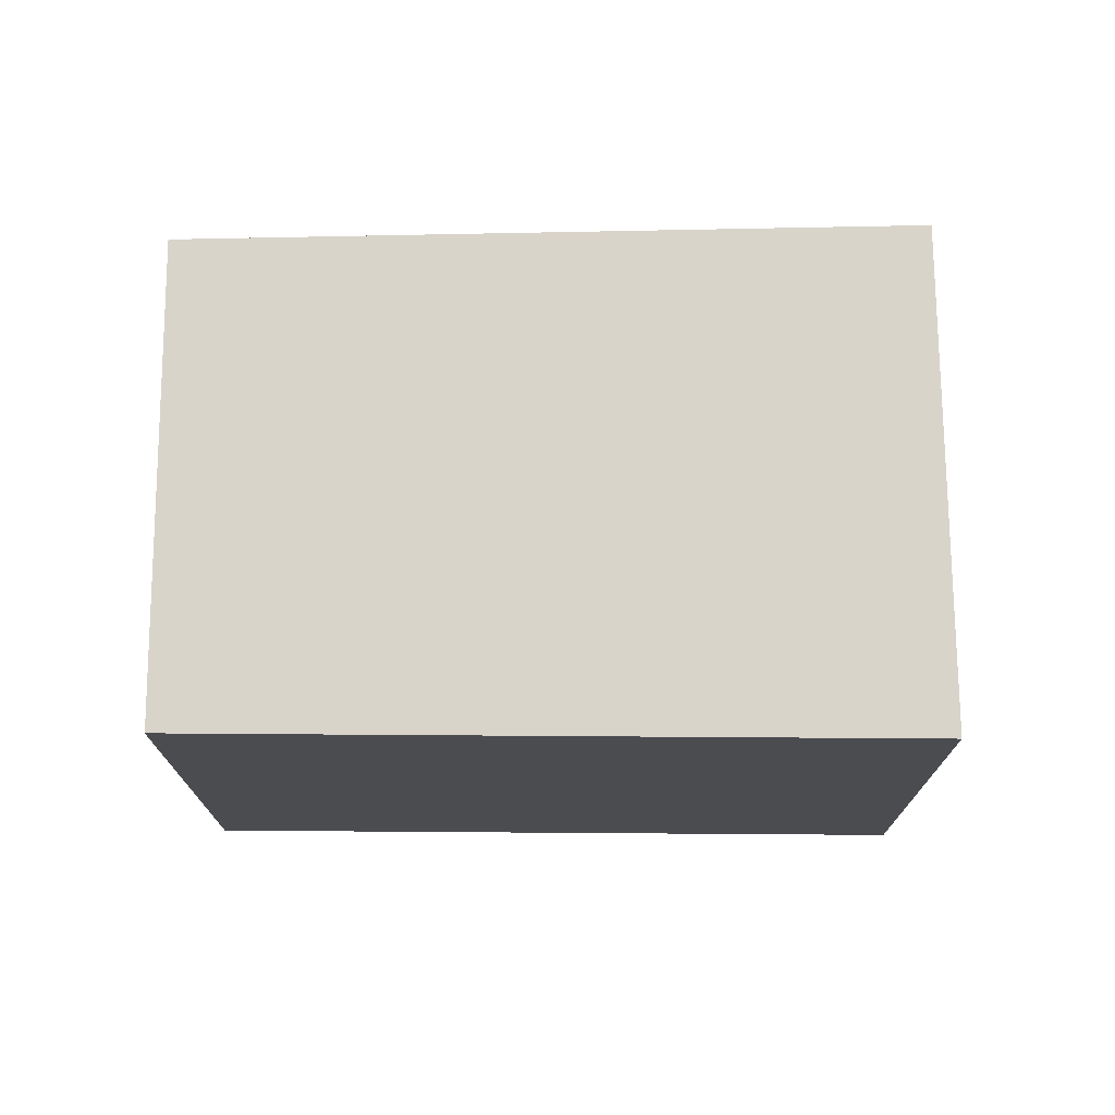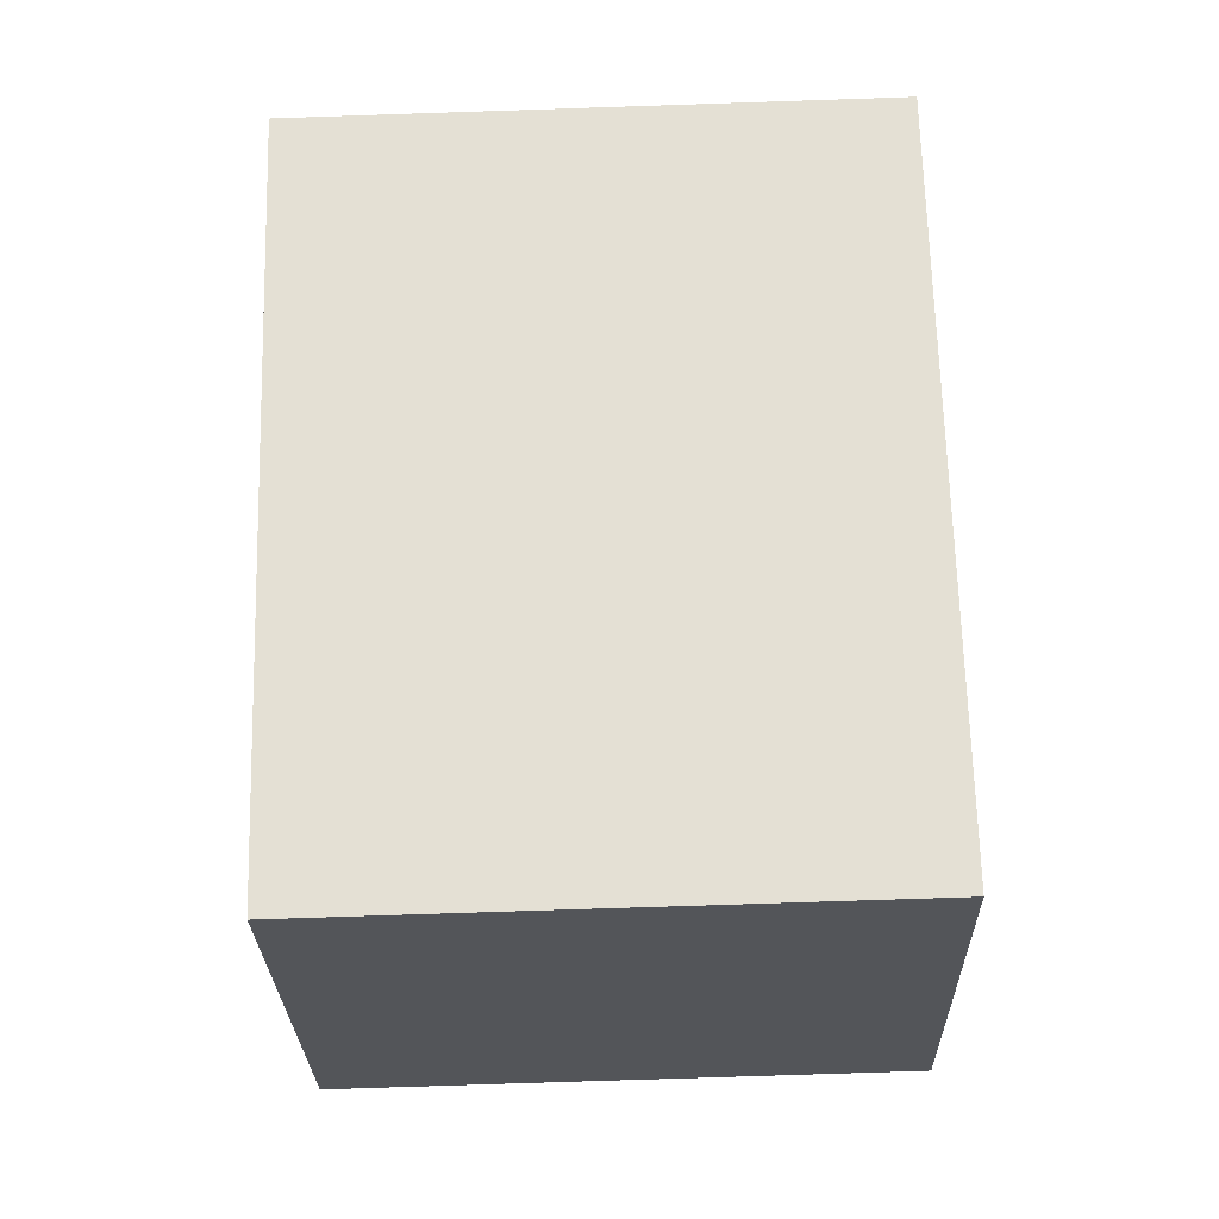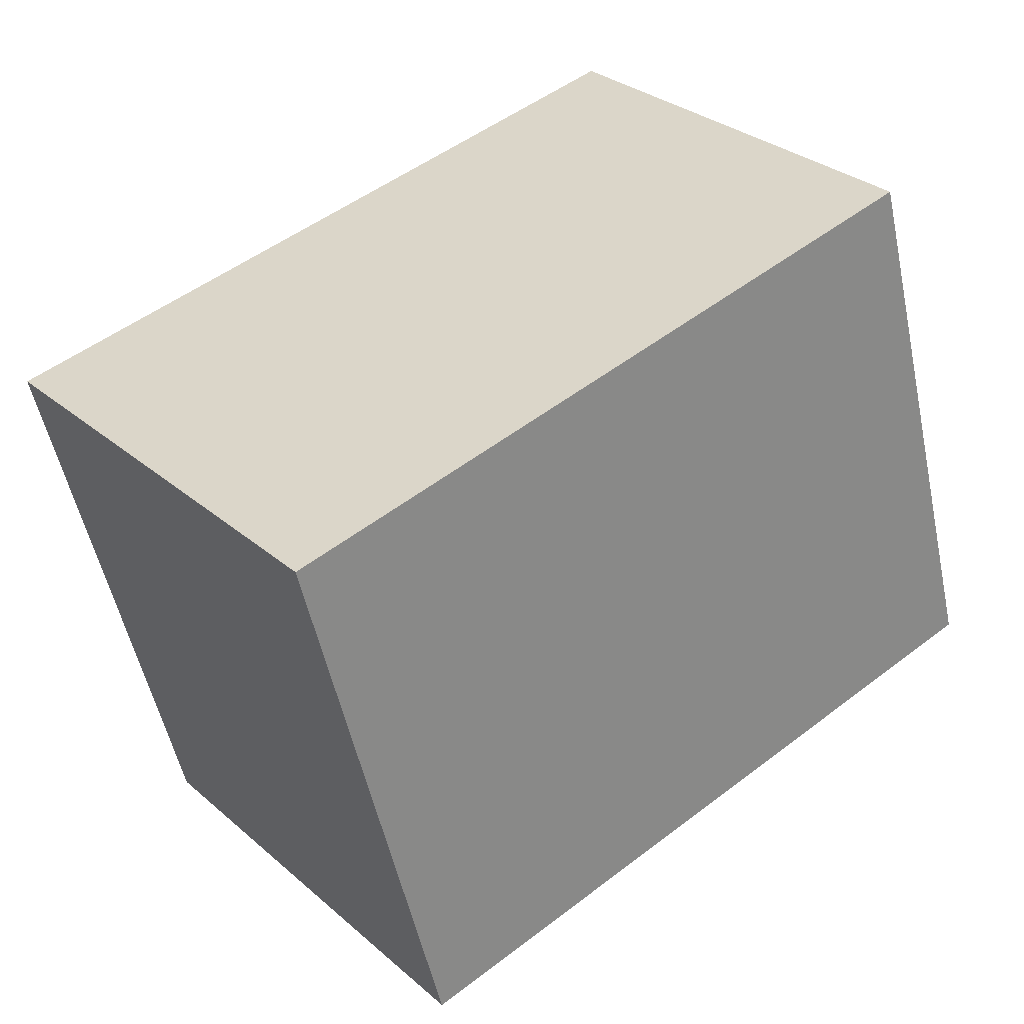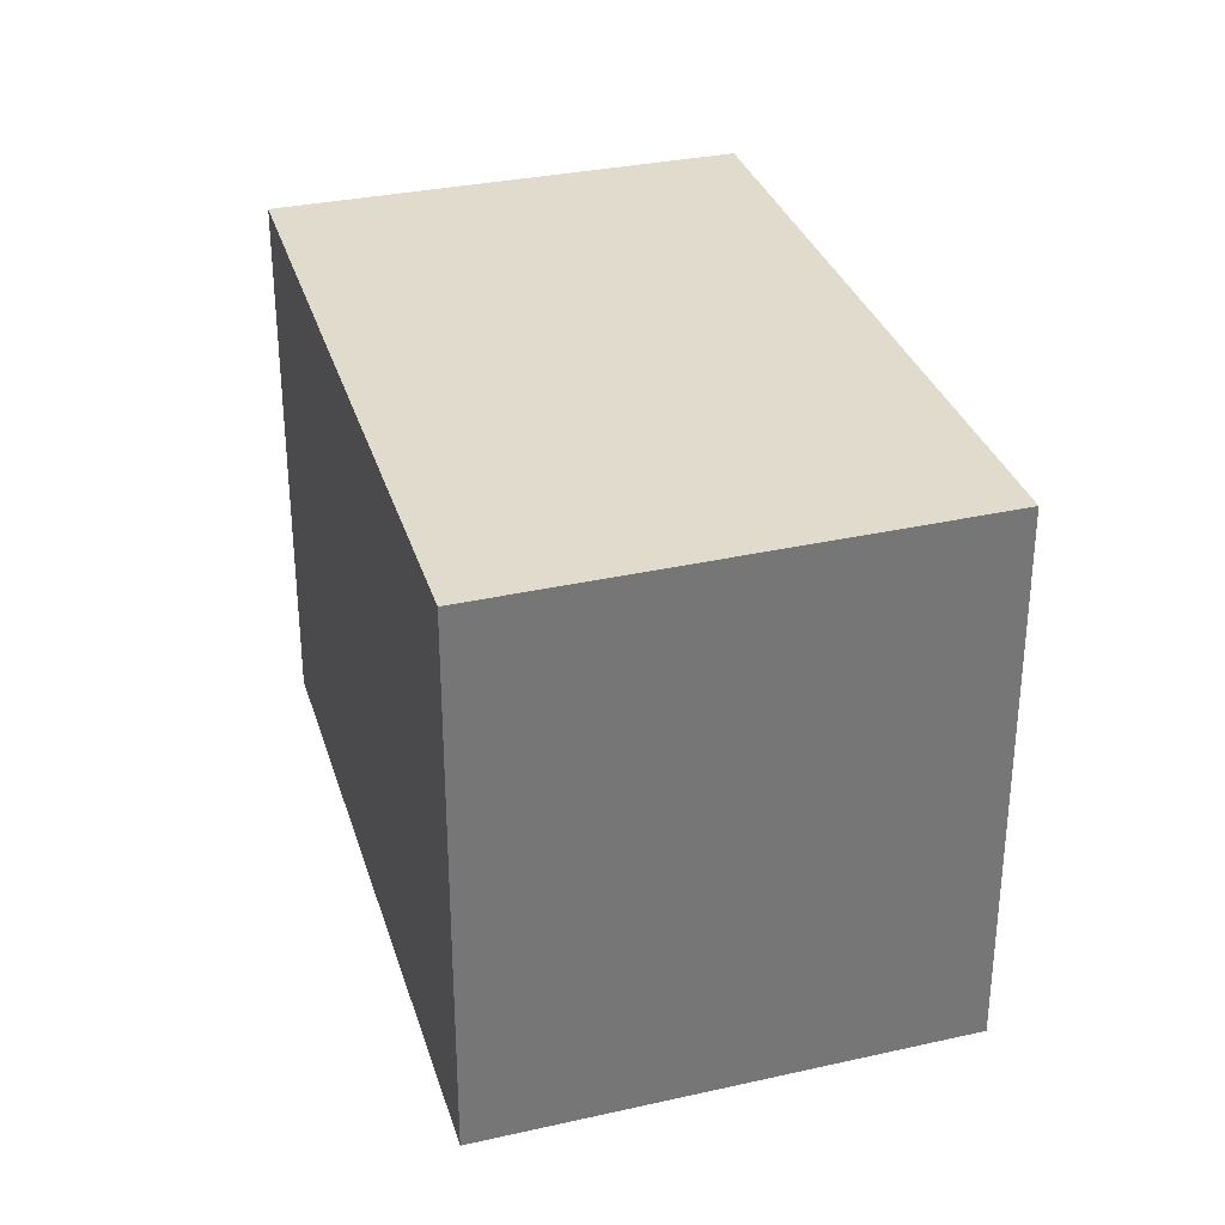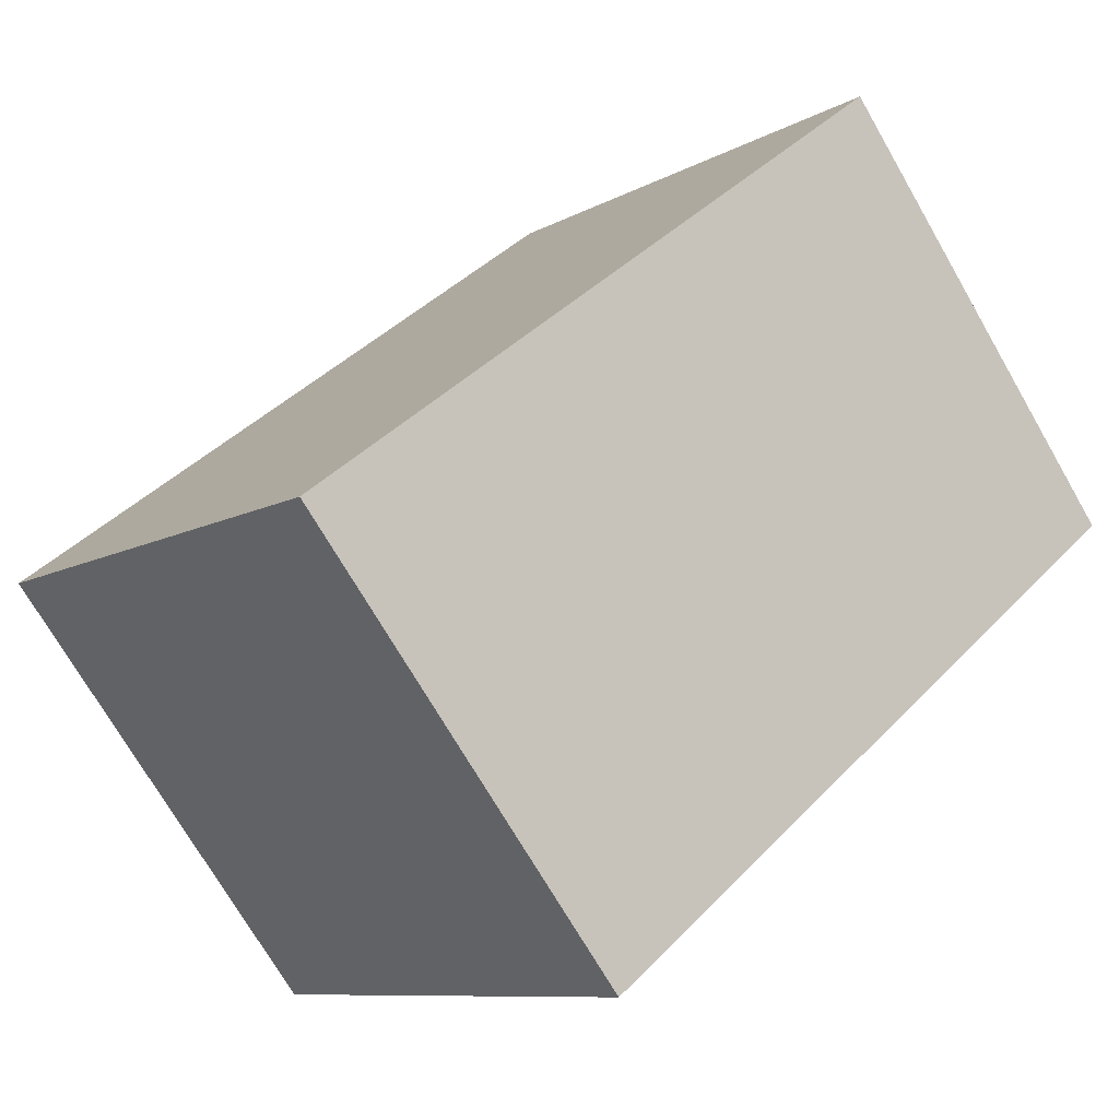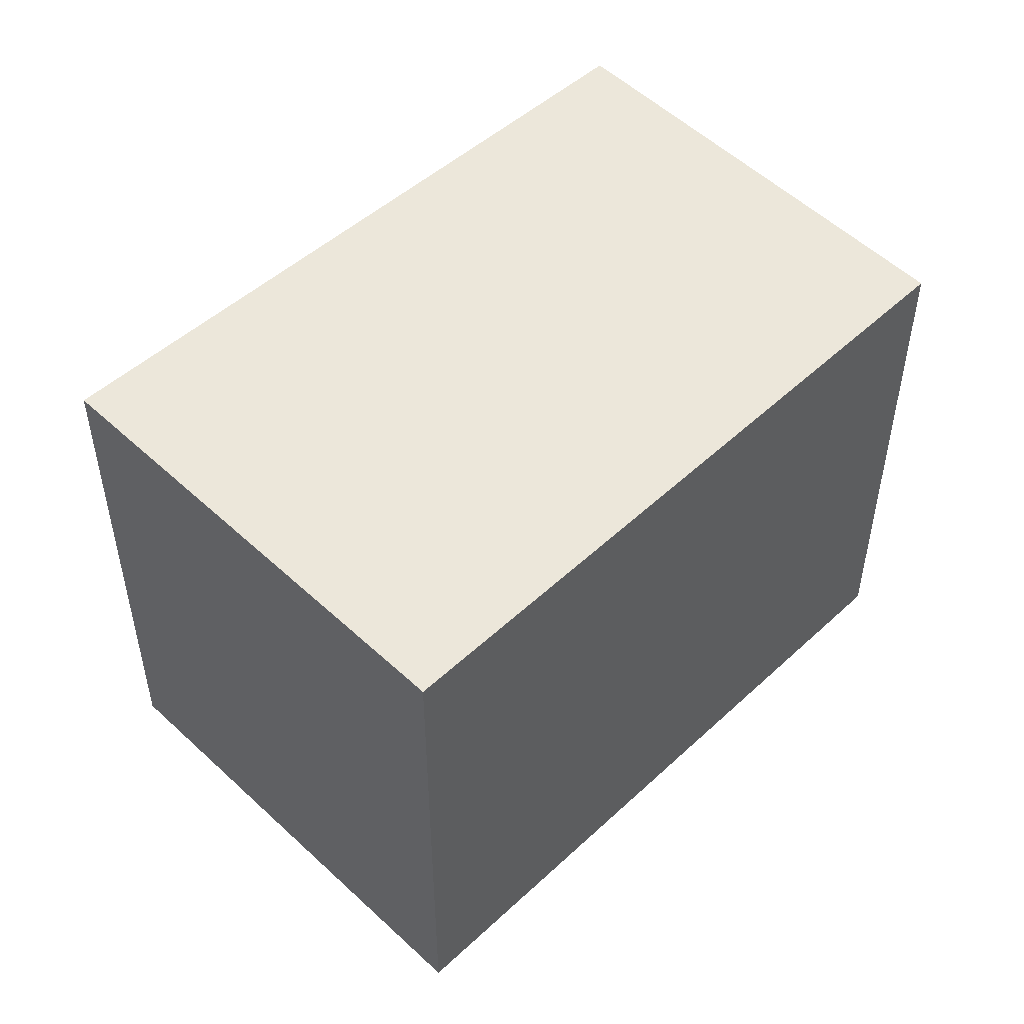
<metadata>
{"format":"obj","ext":"obj","renderer":"f3d","projection":"perspective","resolution":1024,"background":"white","views":[{"elev":74.8,"azim":37.3,"up":"+Y"},{"elev":-76.1,"azim":-88.1,"up":"+Z"},{"elev":-53.2,"azim":-168.0,"up":"+Z"},{"elev":33.3,"azim":110.9,"up":"+Y"},{"elev":-9.0,"azim":145.8,"up":"+Z"},{"elev":51.9,"azim":173.3,"up":"+Y"}]}
</metadata>
<code>
v  0 2.304 1.411e-16
v  3.604 2.304 -0.251
v  2.34 2.304 -1.858
v  1.184 2.304 1.566
v  3.604 1.537e-17 -0.251
v  2.34 1.138e-16 -1.858
v  0 0 0
v  1.184 -9.589e-17 1.566
g defaultobject
f 1 2 3
f 2 1 4
f 5 3 2
f 3 5 6
f 6 1 3
f 1 6 7
f 7 4 1
f 4 7 8
f 8 2 4
f 2 8 5
f 8 6 5
f 6 8 7

</code>
